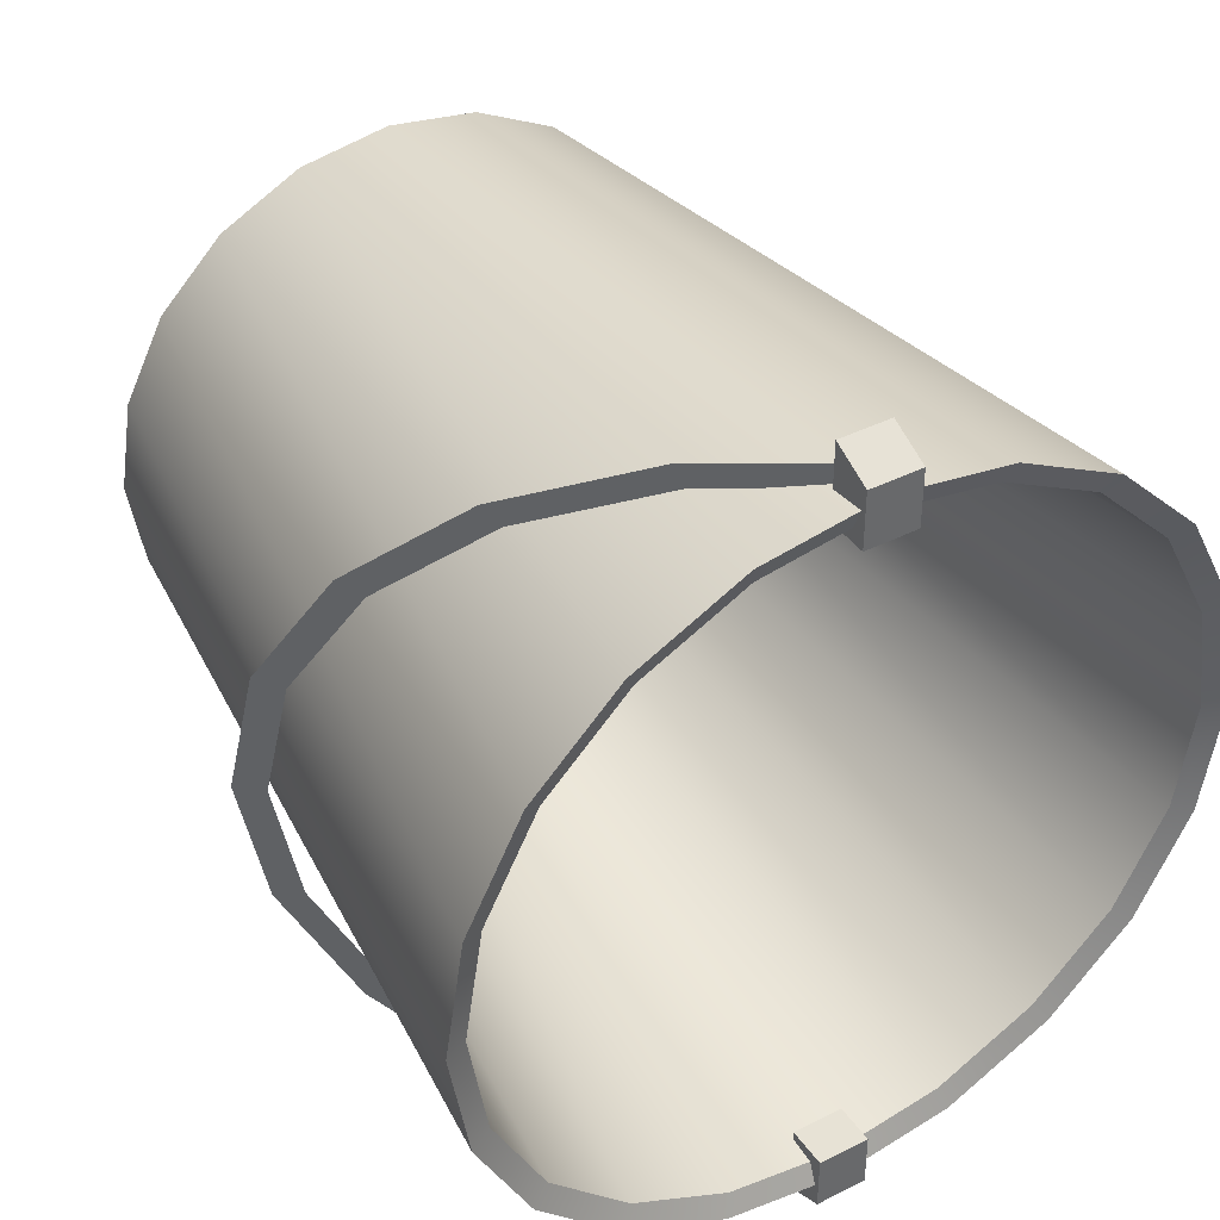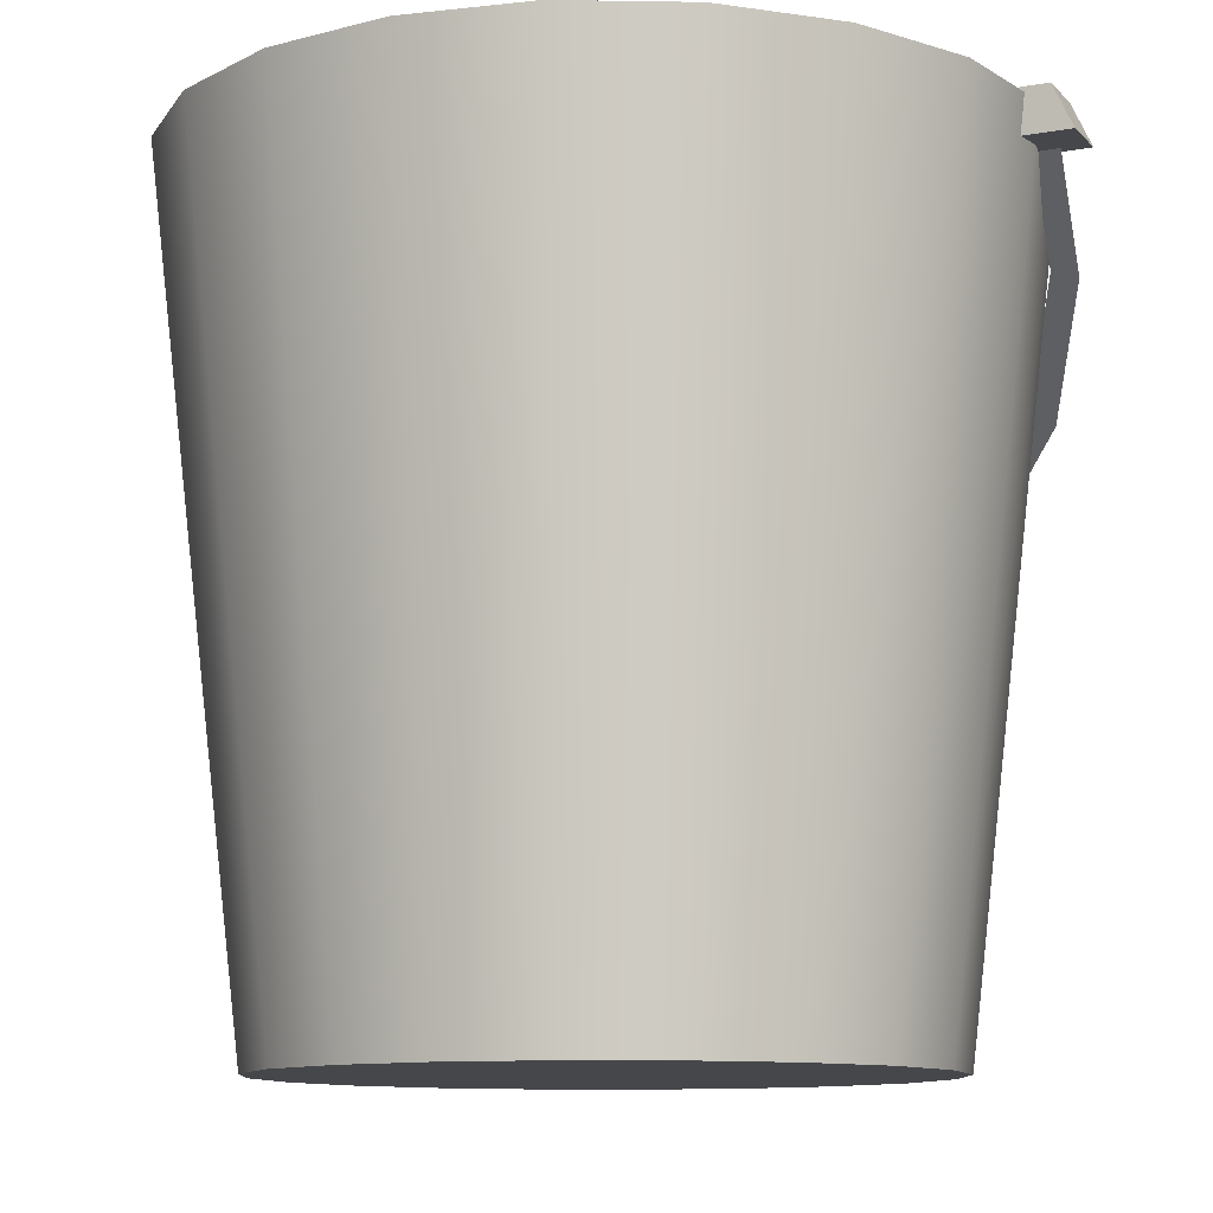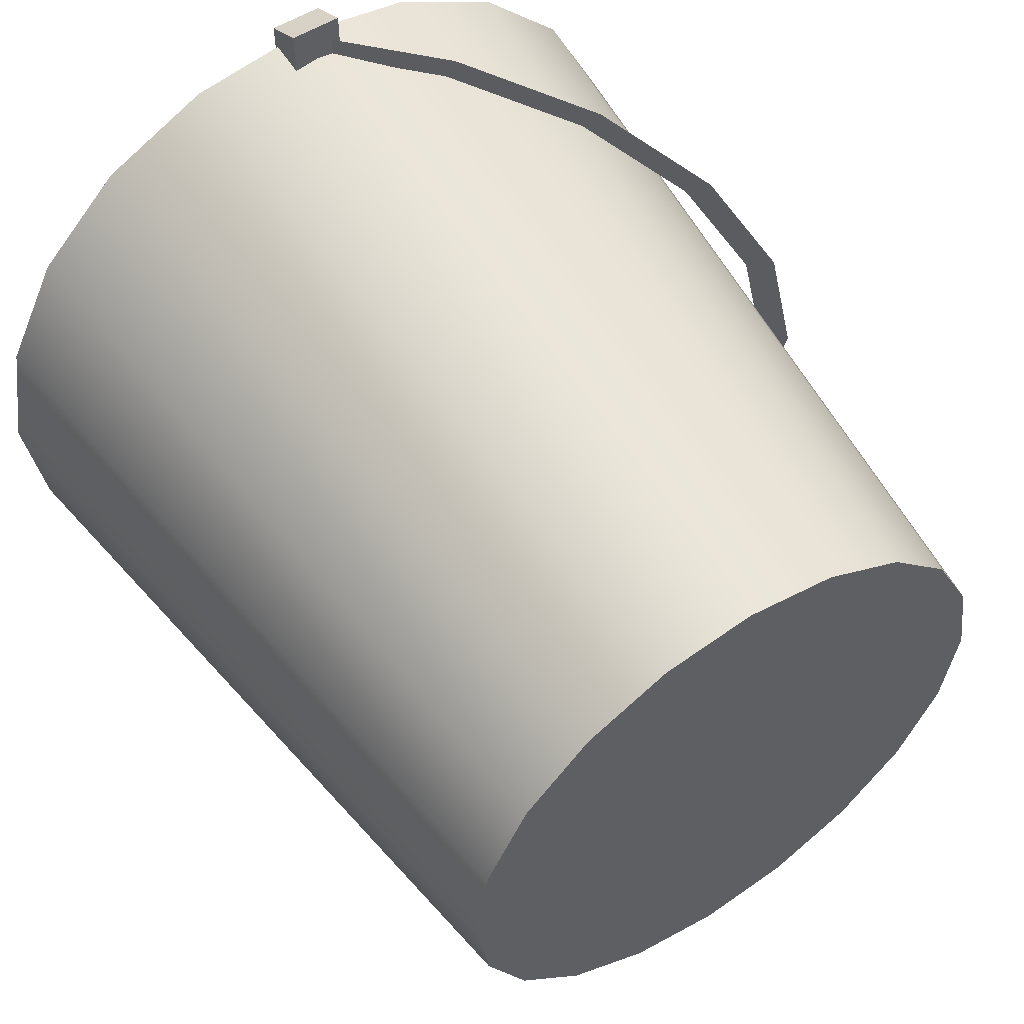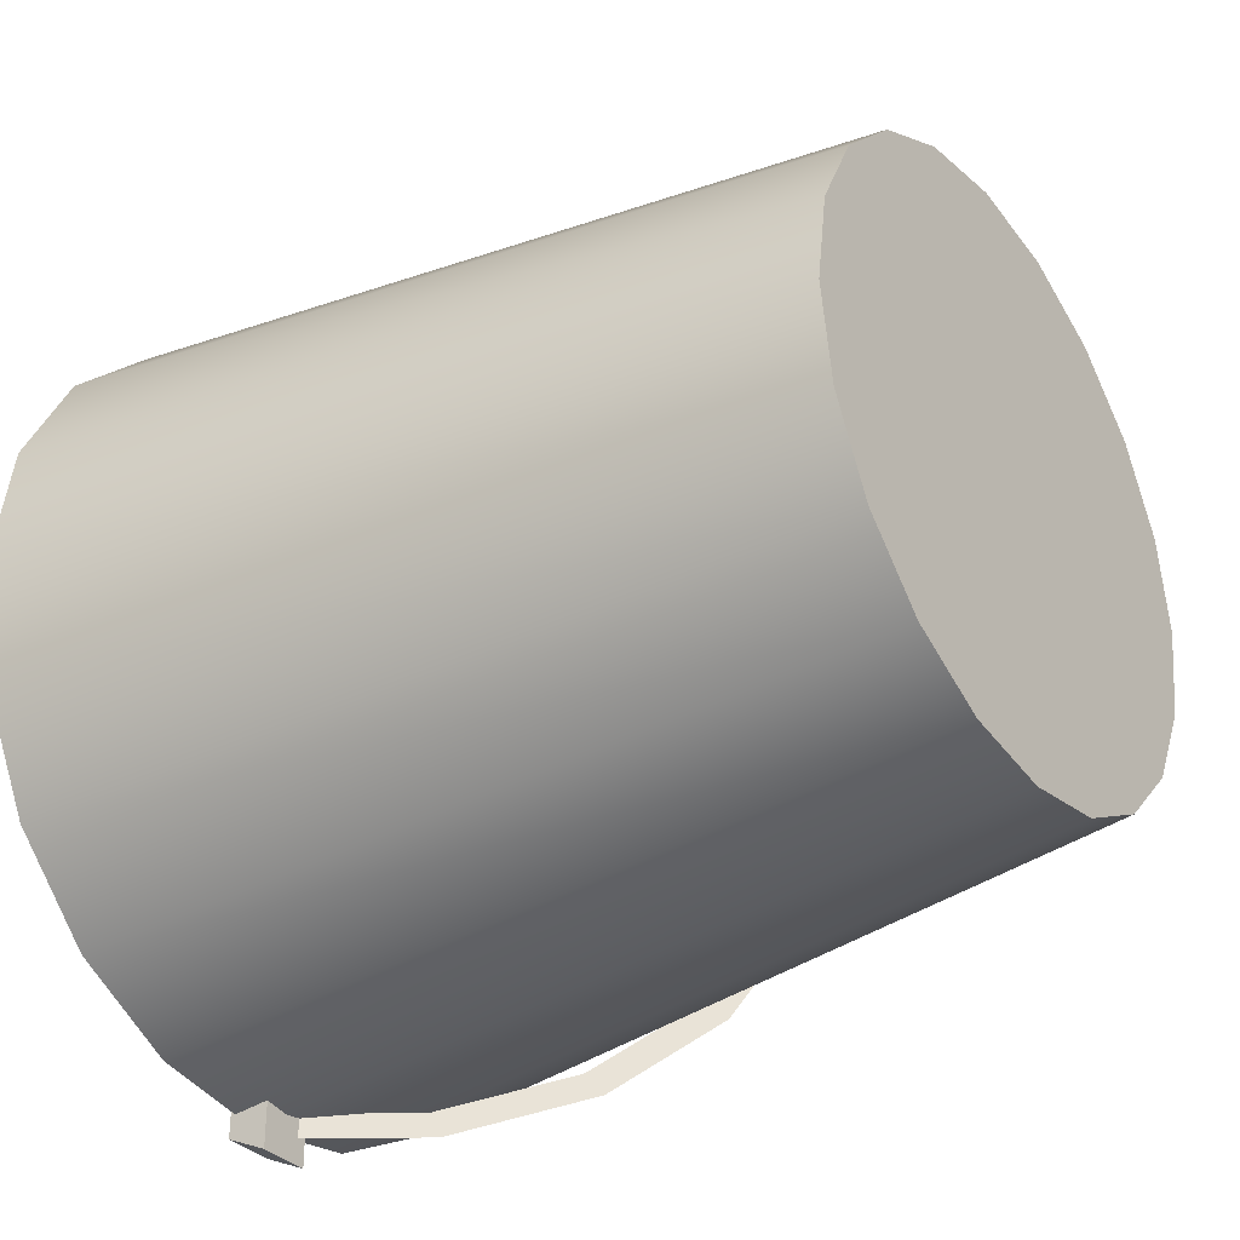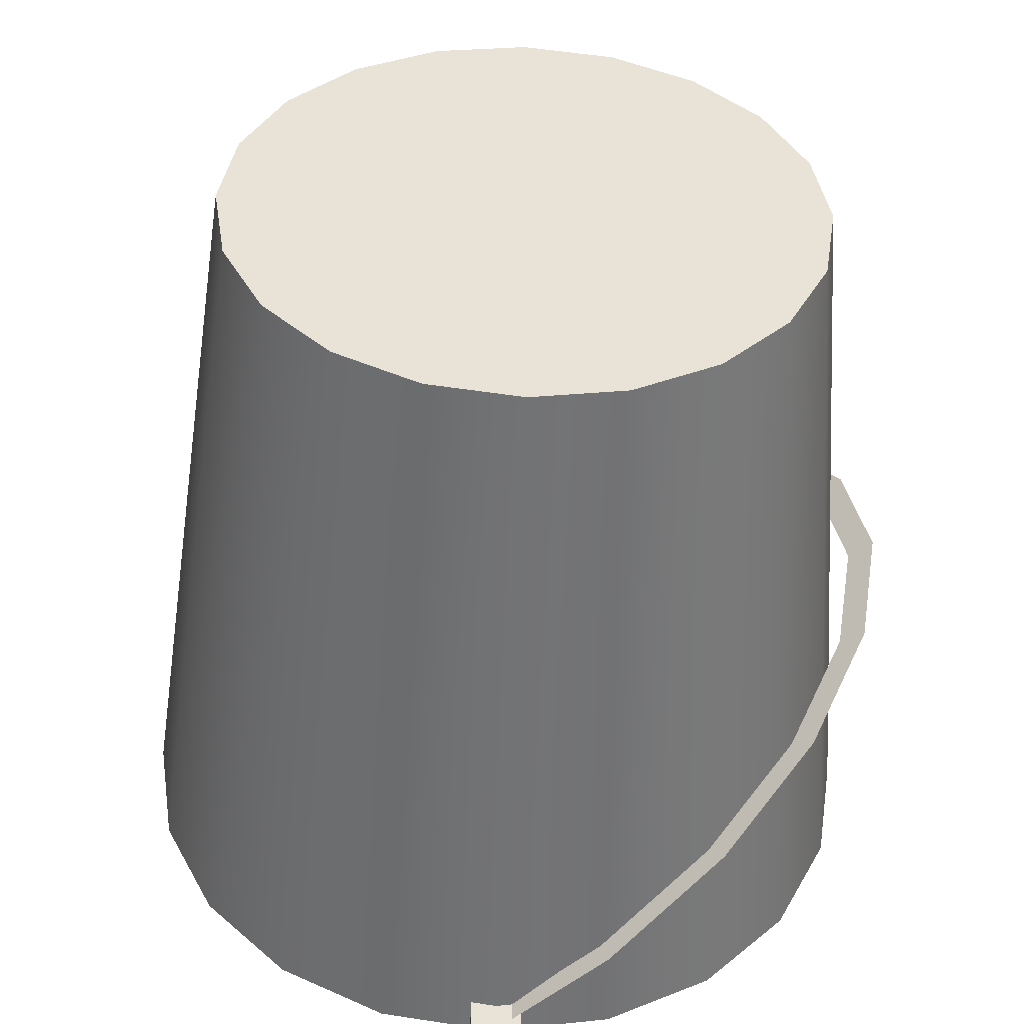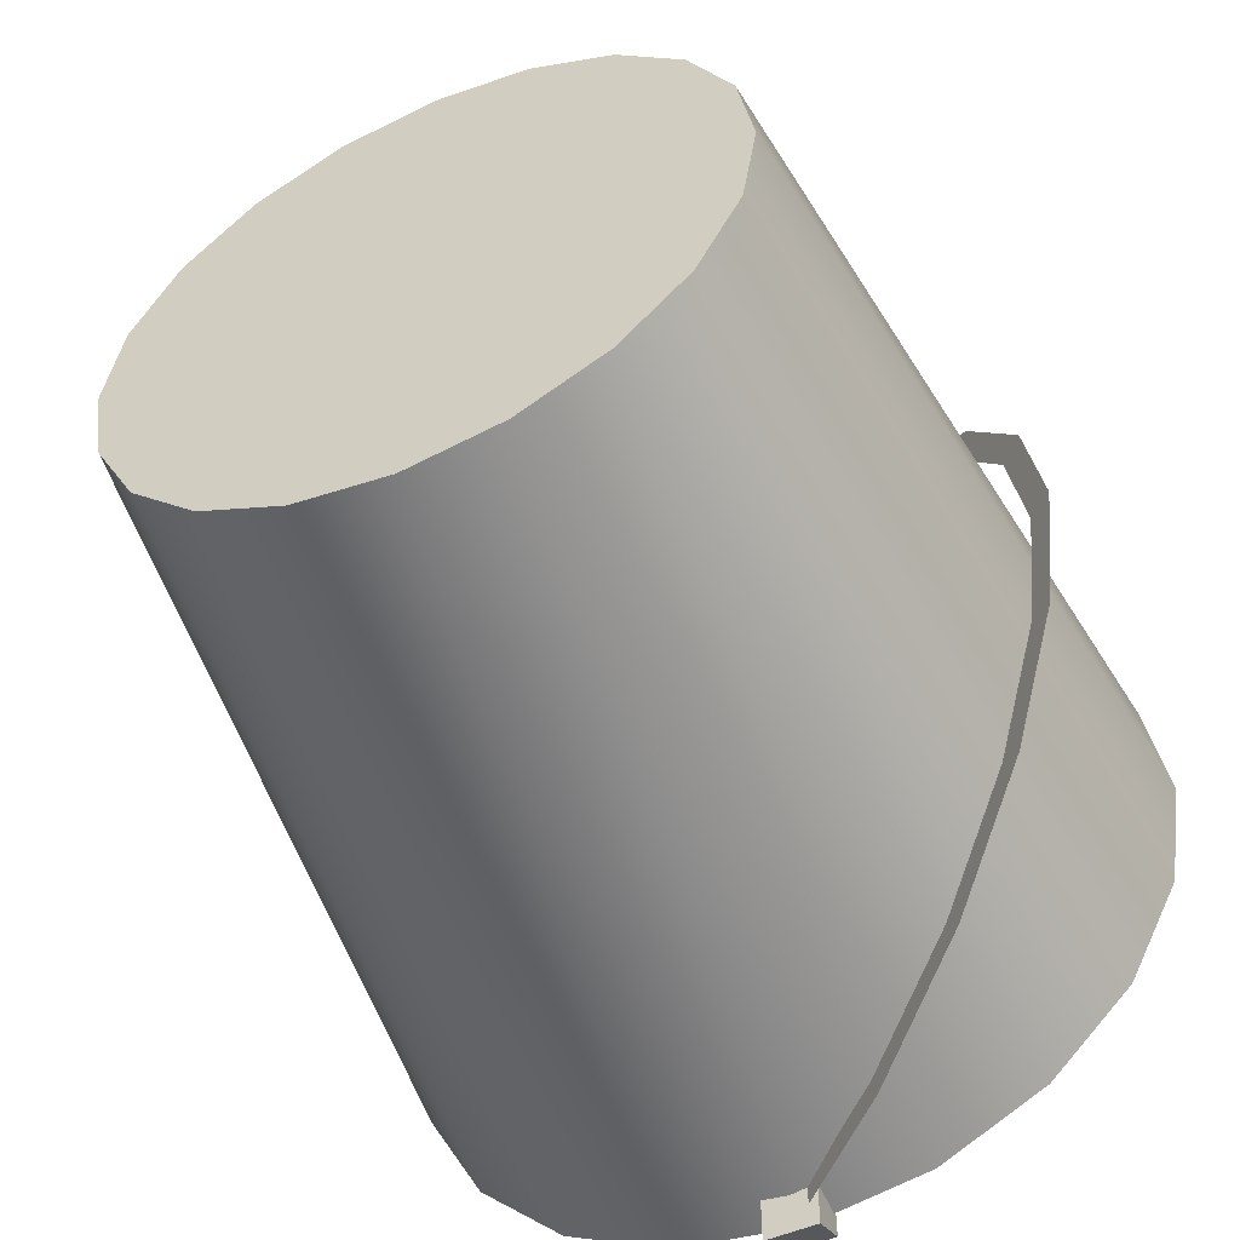
<metadata>
{"format":"obj","ext":"obj","renderer":"f3d","projection":"perspective","resolution":1024,"background":"white","views":[{"elev":40.3,"azim":148.3,"up":"+Z"},{"elev":-10.6,"azim":-65.2,"up":"+Y"},{"elev":54.5,"azim":-33.6,"up":"+Z"},{"elev":-33.1,"azim":-55.3,"up":"+Z"},{"elev":-49.2,"azim":-2.3,"up":"+Z"},{"elev":-53.5,"azim":24.5,"up":"+Z"}]}
</metadata>
<code>
g default
v 0.2424 0.3421 -0.8364
v 0.2594 0.3276 -0.8885
v -0.0304 0.5754 -0.9342
v -0.0304 0.5754 -0.8794
v 0.4885 0.1317 -0.7115
v 0.5208 0.1041 -0.7558
v 0.6837 -0.03526 -0.5169
v 0.7283 -0.07334 -0.5491
v 0.8091 -0.1425 -0.2718
v 0.8615 -0.1872 -0.2887
v 0.8523 -0.1794 -0
v 0.9074 -0.2265 -0
v 0.8091 -0.1425 0.2718
v 0.8615 -0.1872 0.2887
v -0.0304 0.5754 0.8794
v -0.0304 0.5754 0.9342
v 0.2594 0.3276 0.8885
v 0.2424 0.3421 0.8364
v 0.6837 -0.03526 0.5169
v 0.7283 -0.07334 0.5491
v 0.5208 0.1041 0.7558
v 0.4885 0.1317 0.7115
v 0.5578 -1.193 -0.4053
v 0.4053 -1.193 -0.5578
v 0.5262 0.6001 -0.7243
v 0.7243 0.6001 -0.5262
v 0.6173 -0.8843 0.2006
v -0 -0.8843 -0
v 0.5251 -0.8843 0.3815
v 0.3815 -0.8843 0.5251
v 0.2006 -0.8843 0.6173
v -0.6818 0.5782 0.4953
v -0.4953 0.5782 0.6818
v -0.3815 -0.8843 0.5251
v -0.5251 -0.8843 0.3815
v 0.6818 0.5782 -0.4953
v 0.4953 0.5782 -0.6818
v 0.3815 -0.8843 -0.5251
v 0.5251 -0.8843 -0.3815
v 0.2604 0.5782 -0.8015
v 0.2766 0.6001 -0.8514
v -0 0.6001 -0.8953
v -0 0.5782 -0.8427
v -0.8427 0.5782 -0
v -0.8953 0.6001 -0
v -0.8514 0.6001 0.2766
v -0.8015 0.5782 0.2604
v -0.4053 -1.193 0.5578
v -0.2131 -1.193 0.6558
v -0.2766 0.6001 0.8514
v -0.5262 0.6001 0.7243
v 0.6558 -1.193 -0.2131
v 0.8514 0.6001 -0.2766
v -0.2604 0.5782 0.8015
v -0.2006 -0.8843 0.6173
v 0.8015 0.5782 -0.2604
v 0.6173 -0.8843 -0.2006
v -0.7243 0.6001 0.5262
v -0 -1.193 0.6895
v -0 0.6001 0.8953
v 0.6895 -1.193 -0
v 0.8953 0.6001 -0
v -0 0.5782 0.8427
v -0 -0.8843 0.649
v 0.8427 0.5782 -0
v 0.649 -0.8843 -0
v 0.6558 -1.193 0.2131
v 0.8514 0.6001 0.2766
v 0.2131 -1.193 0.6558
v 0.2766 0.6001 0.8514
v 0.8015 0.5782 0.2604
v 0.2604 0.5782 0.8015
v 0.5578 -1.193 0.4053
v 0.7243 0.6001 0.5262
v 0.4053 -1.193 0.5578
v 0.5262 0.6001 0.7243
v 0.6818 0.5782 0.4953
v 0.4953 0.5782 0.6818
v -0.5578 -1.193 0.4053
v -0 -1.193 -0
v -0.8015 0.5782 -0.2604
v -0.8514 0.6001 -0.2766
v -0.2766 0.6001 -0.8514
v -0.2604 0.5782 -0.8015
v -0.6173 -0.8843 0.2006
v 0.2006 -0.8843 -0.6173
v -0.6818 0.5782 -0.4953
v -0.7243 0.6001 -0.5262
v -0.5262 0.6001 -0.7243
v -0.4953 0.5782 -0.6818
v -0.6558 -1.193 0.2131
v 0.2131 -1.193 -0.6558
v -0.649 -0.8843 -0
v -0 -0.8843 -0.649
v -0.6173 -0.8843 -0.2006
v -0.2006 -0.8843 -0.6173
v -0.6895 -1.193 -0
v -0 -1.193 -0.6895
v -0.5251 -0.8843 -0.3815
v -0.3815 -0.8843 -0.5251
v -0.6558 -1.193 -0.2131
v -0.2131 -1.193 -0.6558
v -0.5578 -1.193 -0.4053
v -0.4053 -1.193 -0.5578
v -0.06006 0.5162 0.9804
v 0.06006 0.5162 0.9804
v -0.06006 0.6112 0.9364
v 0.06006 0.6112 0.9364
v -0.06006 0.6112 0.8042
v 0.06006 0.6112 0.8042
v -0.06006 0.5162 0.8042
v 0.06006 0.5162 0.8042
v -0.06006 0.5162 -0.9804
v 0.06006 0.5162 -0.9804
v -0.06006 0.6112 -0.9364
v 0.06006 0.6112 -0.9364
v -0.06006 0.6112 -0.8042
v 0.06006 0.6112 -0.8042
v -0.06006 0.5162 -0.8042
v 0.06006 0.5162 -0.8042
g bucket2
f 1 2 3 4
f 5 6 2 1
f 7 8 6 5
f 9 10 8 7
f 11 12 10 9
f 13 14 12 11
f 15 16 17 18
f 19 20 14 13
f 18 17 21 22
f 22 21 20 19
f 23 24 25 26
f 27 28 29
f 30 28 31
f 29 28 30
f 32 33 34 35
f 36 37 38 39
f 40 41 42 43
f 44 45 46 47
f 48 49 50 51
f 52 23 26 53
f 33 54 55 34
f 56 36 39 57
f 37 25 41 40
f 47 46 58 32
f 49 59 60 50
f 61 52 53 62
f 54 63 64 55
f 65 56 57 66
f 32 58 51 33
f 36 26 25 37
f 67 61 62 68
f 59 69 70 60
f 71 65 66 27
f 63 72 31 64
f 73 67 68 74
f 69 75 76 70
f 77 71 27 29
f 72 78 30 31
f 75 73 74 76
f 33 51 50 54
f 56 53 26 36
f 78 77 29 30
f 54 50 60 63
f 65 62 53 56
f 71 68 62 65
f 63 60 70 72
f 77 74 68 71
f 72 70 76 78
f 78 76 74 77
f 79 48 51 58
f 31 28 64
f 66 28 27
f 73 75 80
f 75 69 80
f 67 73 80
f 81 82 45 44
f 43 42 83 84
f 57 28 66
f 64 28 55
f 69 59 80
f 61 67 80
f 52 61 80
f 59 49 80
f 39 28 57
f 55 28 34
f 47 32 35 85
f 37 40 86 38
f 87 88 82 81
f 84 83 89 90
f 90 89 88 87
f 23 52 80
f 49 48 80
f 38 28 39
f 34 28 35
f 91 79 58 46
f 24 92 41 25
f 24 23 80
f 48 79 80
f 35 28 85
f 86 28 38
f 44 47 85 93
f 40 43 94 86
f 85 28 93
f 94 28 86
f 79 91 80
f 92 24 80
f 93 28 95
f 96 28 94
f 97 91 46 45
f 92 98 42 41
f 91 97 80
f 98 92 80
f 95 28 99
f 100 28 96
f 99 28 100
f 81 44 93 95
f 43 84 96 94
f 97 101 80
f 102 98 80
f 101 103 80
f 104 102 80
f 103 104 80
f 87 81 95 99
f 84 90 100 96
f 101 97 45 82
f 98 102 83 42
f 90 87 99 100
f 103 101 82 88
f 102 104 89 83
f 104 103 88 89
f 105 106 108 107
f 107 108 110 109
f 109 110 112 111
f 111 112 106 105
f 106 112 110 108
f 111 105 107 109
f 113 115 116 114
f 115 117 118 116
f 117 119 120 118
f 119 113 114 120
f 114 116 118 120
f 119 117 115 113

</code>
